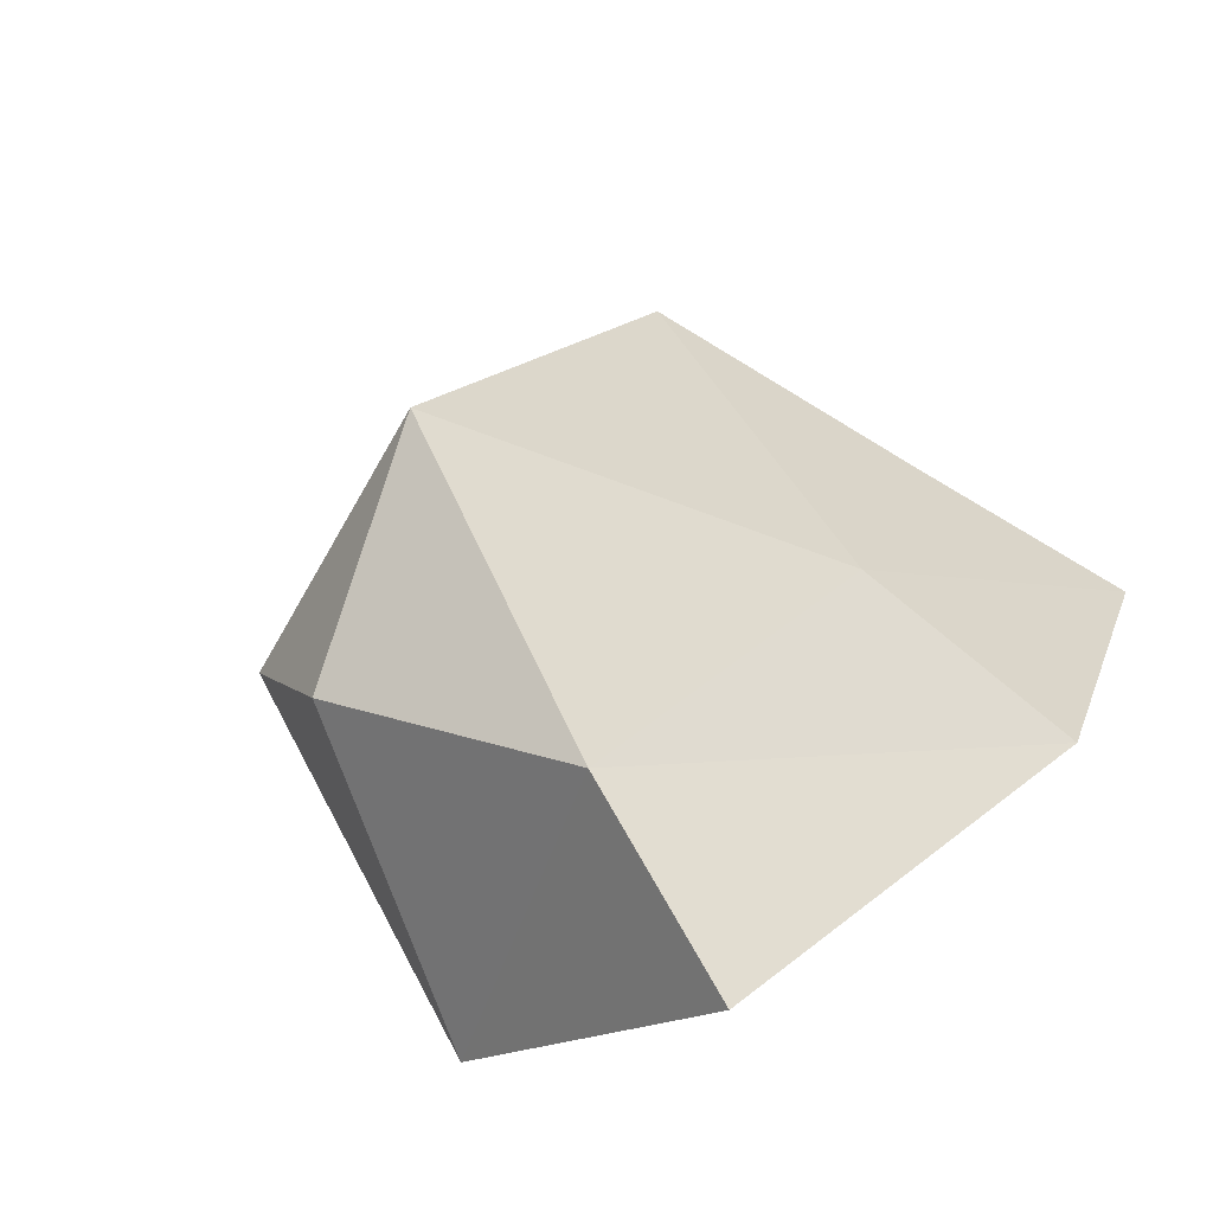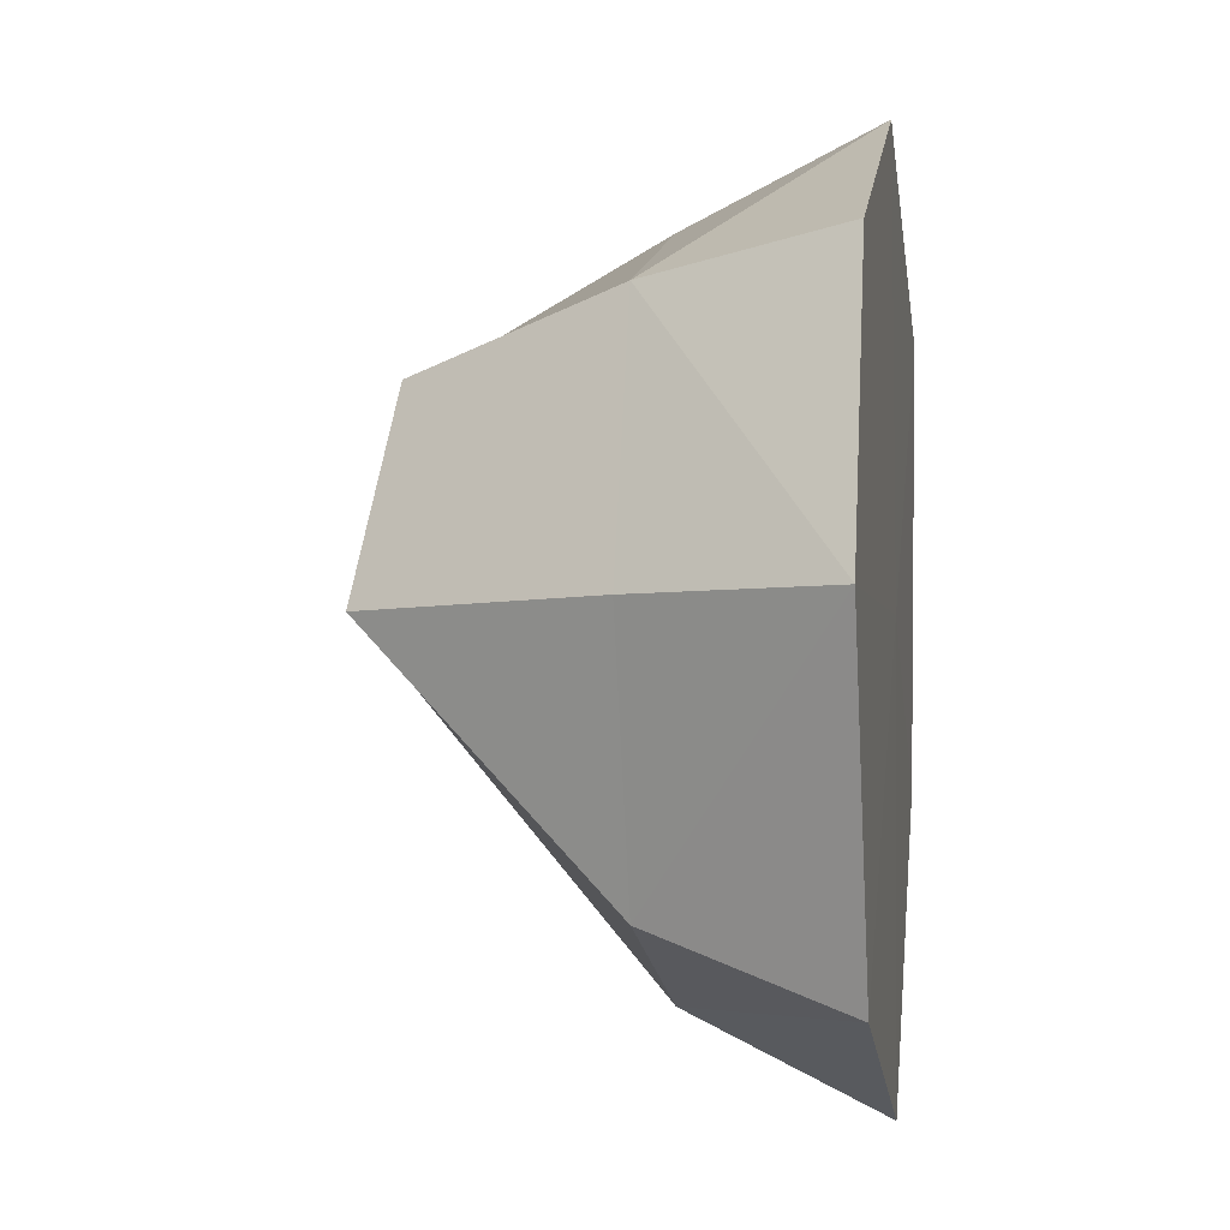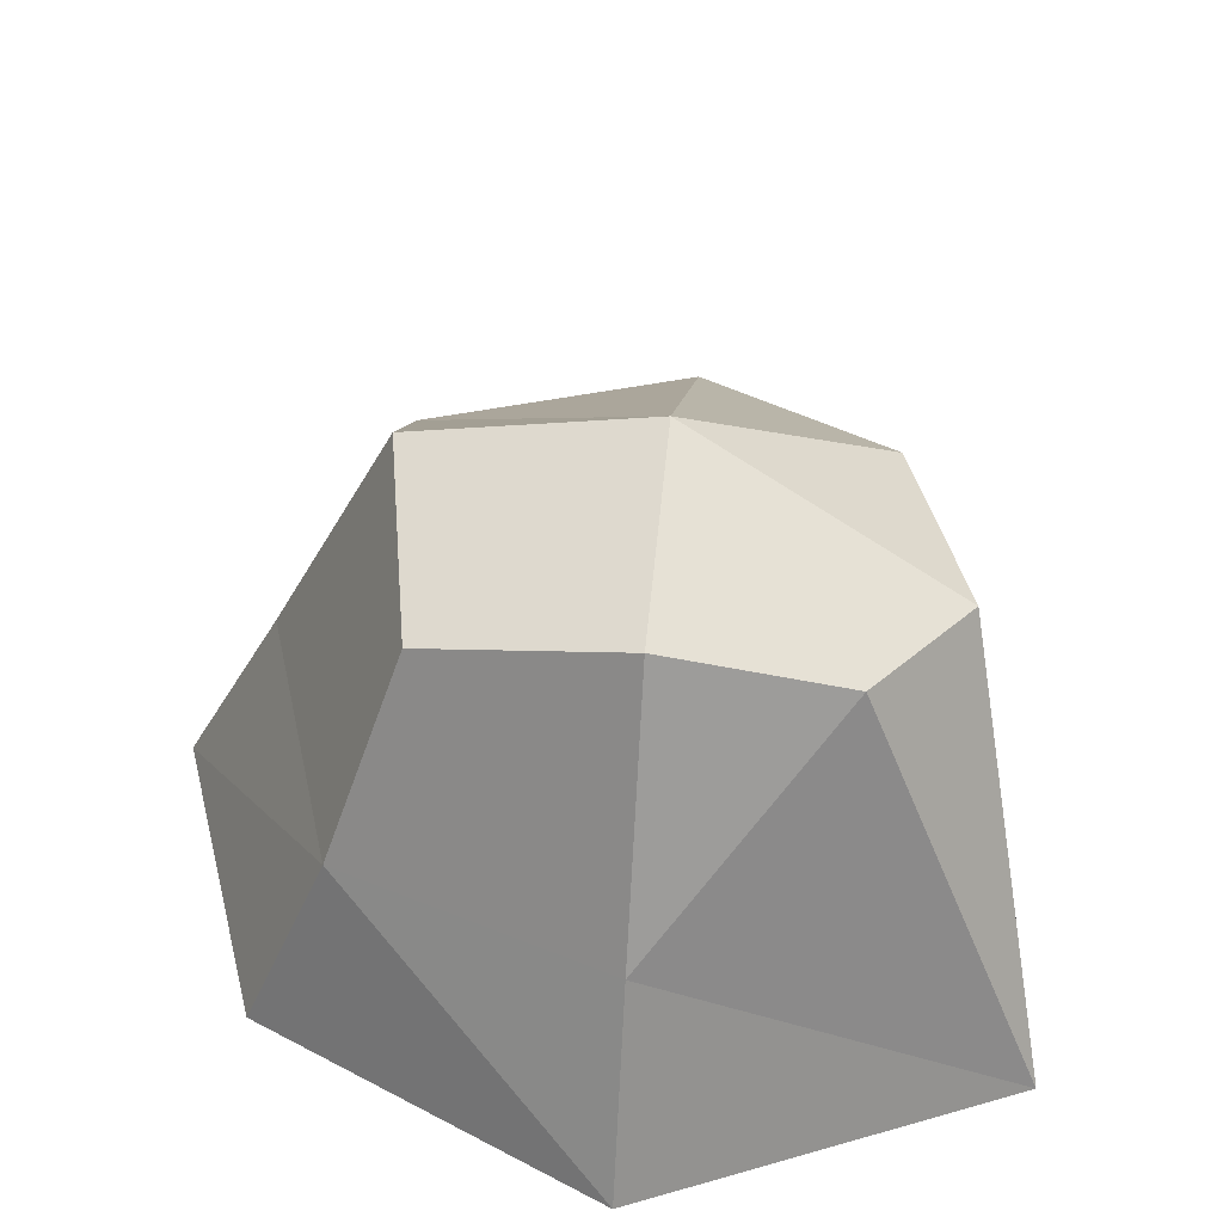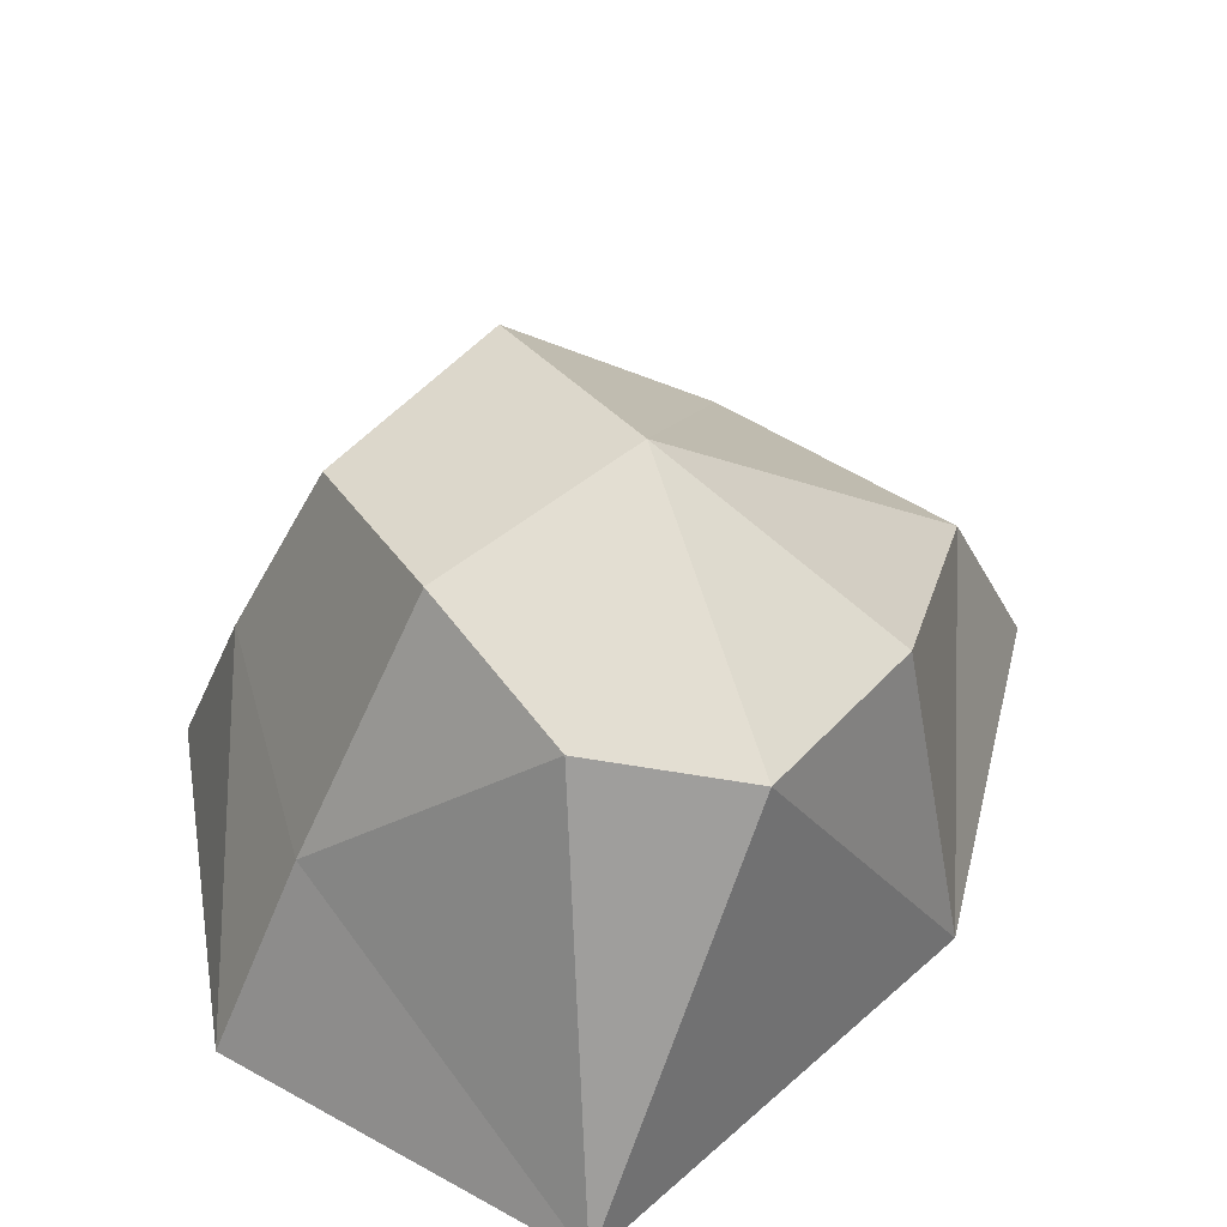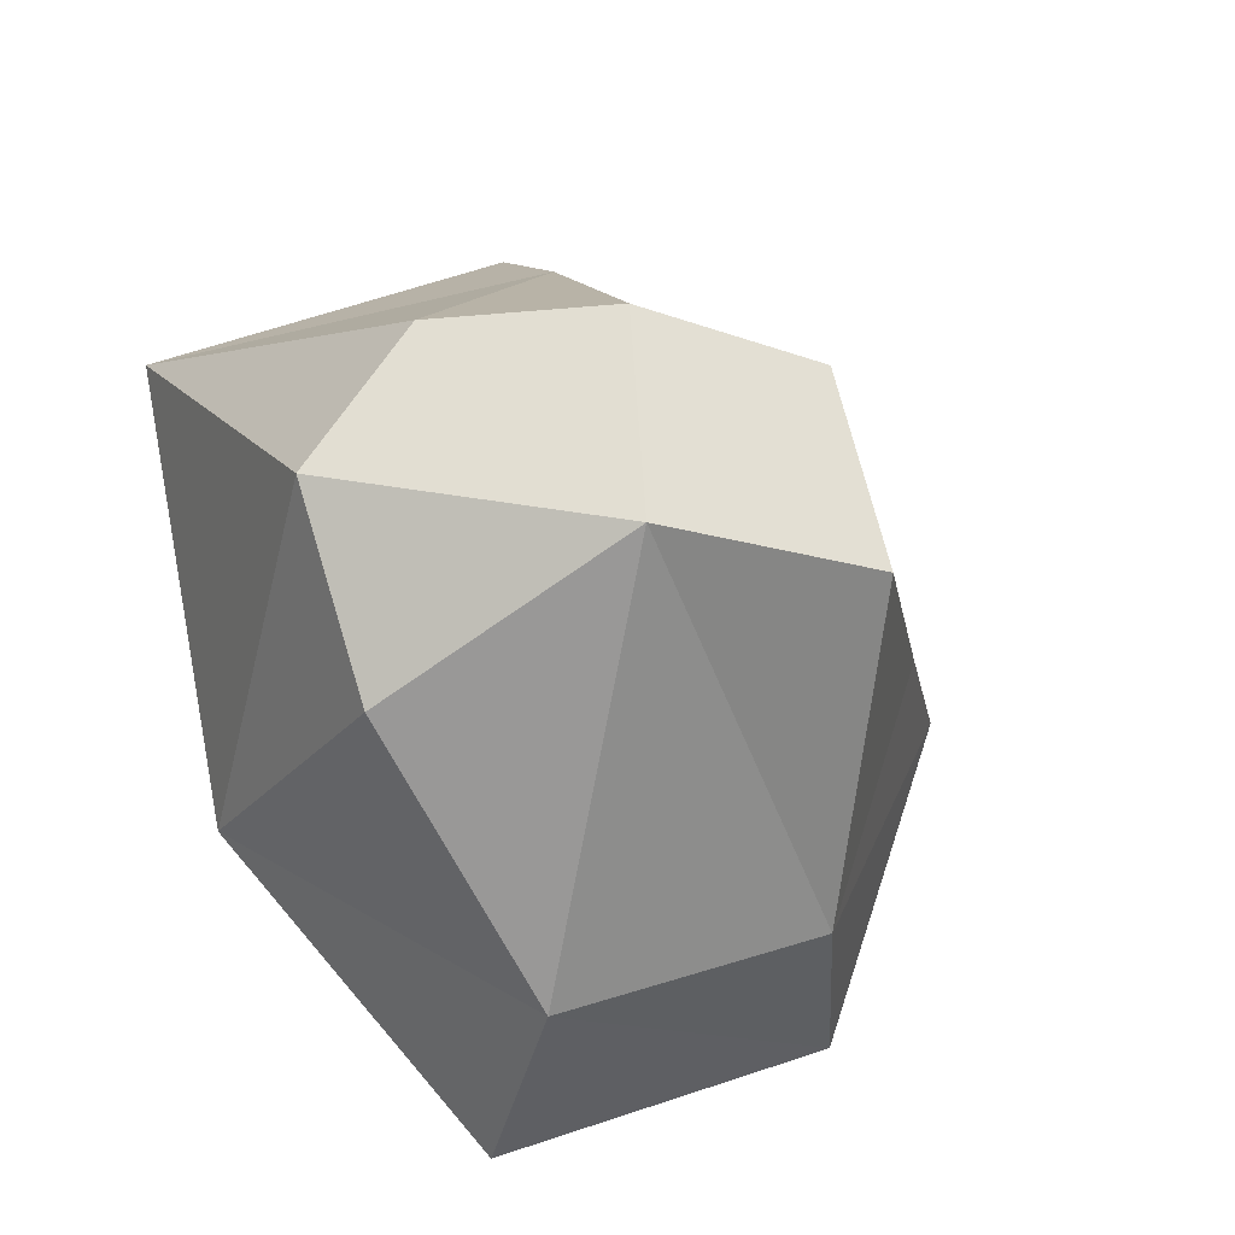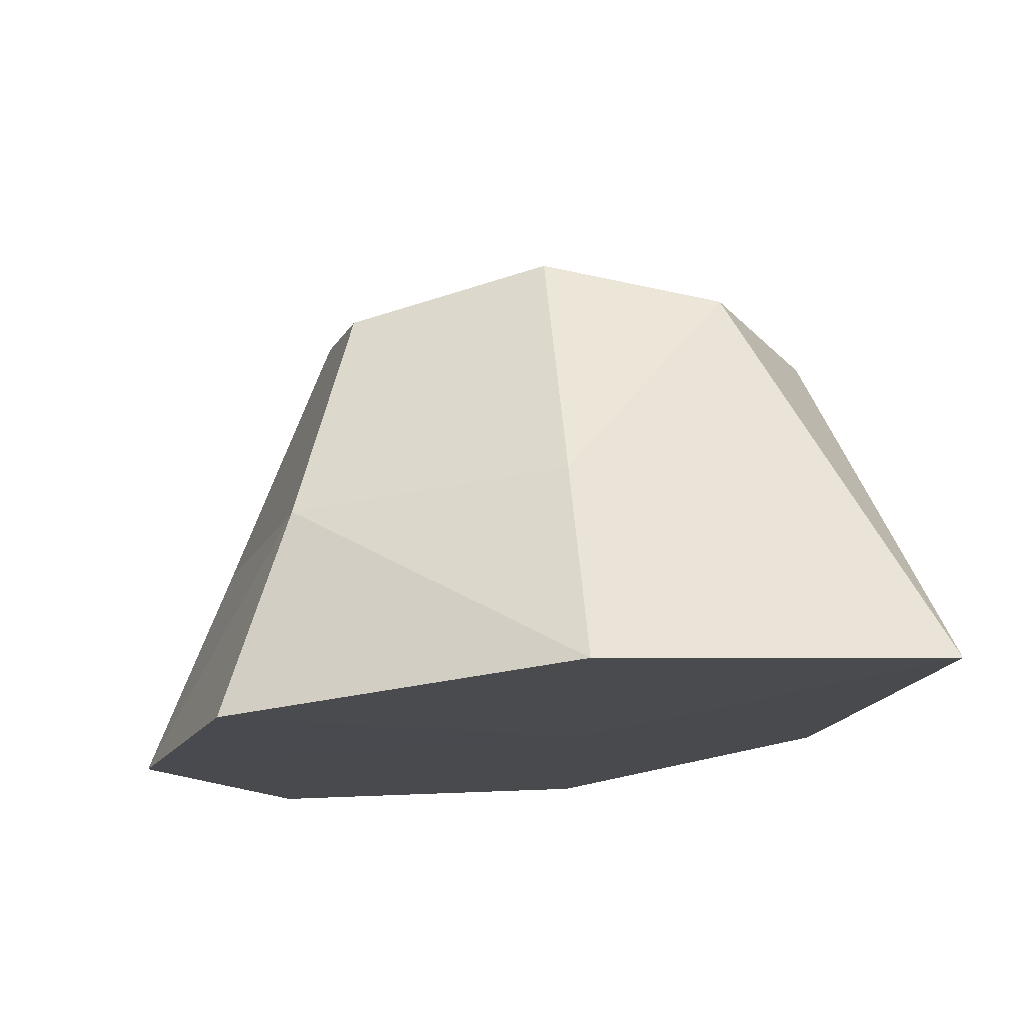
<metadata>
{"format":"obj","ext":"obj","renderer":"f3d","projection":"perspective","resolution":1024,"background":"white","views":[{"elev":-79.9,"azim":-146.9,"up":"+Z"},{"elev":-3.0,"azim":-80.7,"up":"+Z"},{"elev":48.9,"azim":6.0,"up":"+Y"},{"elev":46.7,"azim":56.0,"up":"+Y"},{"elev":-17.8,"azim":163.6,"up":"+Z"},{"elev":76.1,"azim":-4.6,"up":"+Z"}]}
</metadata>
<code>
g default
v 14.38 -0.02471 2.047
v 15.99 -0.02471 1.341
v 13.49 1.824 0.8892
v 15.18 1.791 0.8892
v 14.38 2.22 0
v 15.27 1.509 -0.6014
v 12.87 -0.02471 -1.517
v 14.38 -0.02471 -2.047
v 13.33 2 -0.02275
v 15.58 -0.02471 -0.7279
v 13.18 0.8752 -1.2
v 14.38 -0.0332 0
v 12.34 -0.02471 0
v 14.38 2.001 0.9692
v 13.18 0.8752 1.2
v 15.58 1.617 0.2827
v 14.38 0.8752 1.6
v 14.38 0.8752 -1.6
v 12.78 0.8752 0
v 12.83 -0.02471 1.339
g pCube1
f 1 17 15
f 1 2 17
f 17 4 14
f 15 17 14 3
f 3 14 5 9
f 14 4 16 5
f 5 16 6
f 5 6 18
f 6 10 18
f 18 10 8
f 7 18 8
f 7 8 12
f 20 12 1
f 12 10 2
f 2 10 16
f 4 2 16
f 7 13 11
f 13 15 19
f 19 15 3 9
f 11 9 5
f 12 2 1
f 16 10 6
f 17 2 4
f 12 8 10
f 7 12 13
f 5 18 11
f 11 18 7
f 11 19 9
f 11 13 19
f 15 20 1
f 13 20 15
f 13 12 20

</code>
